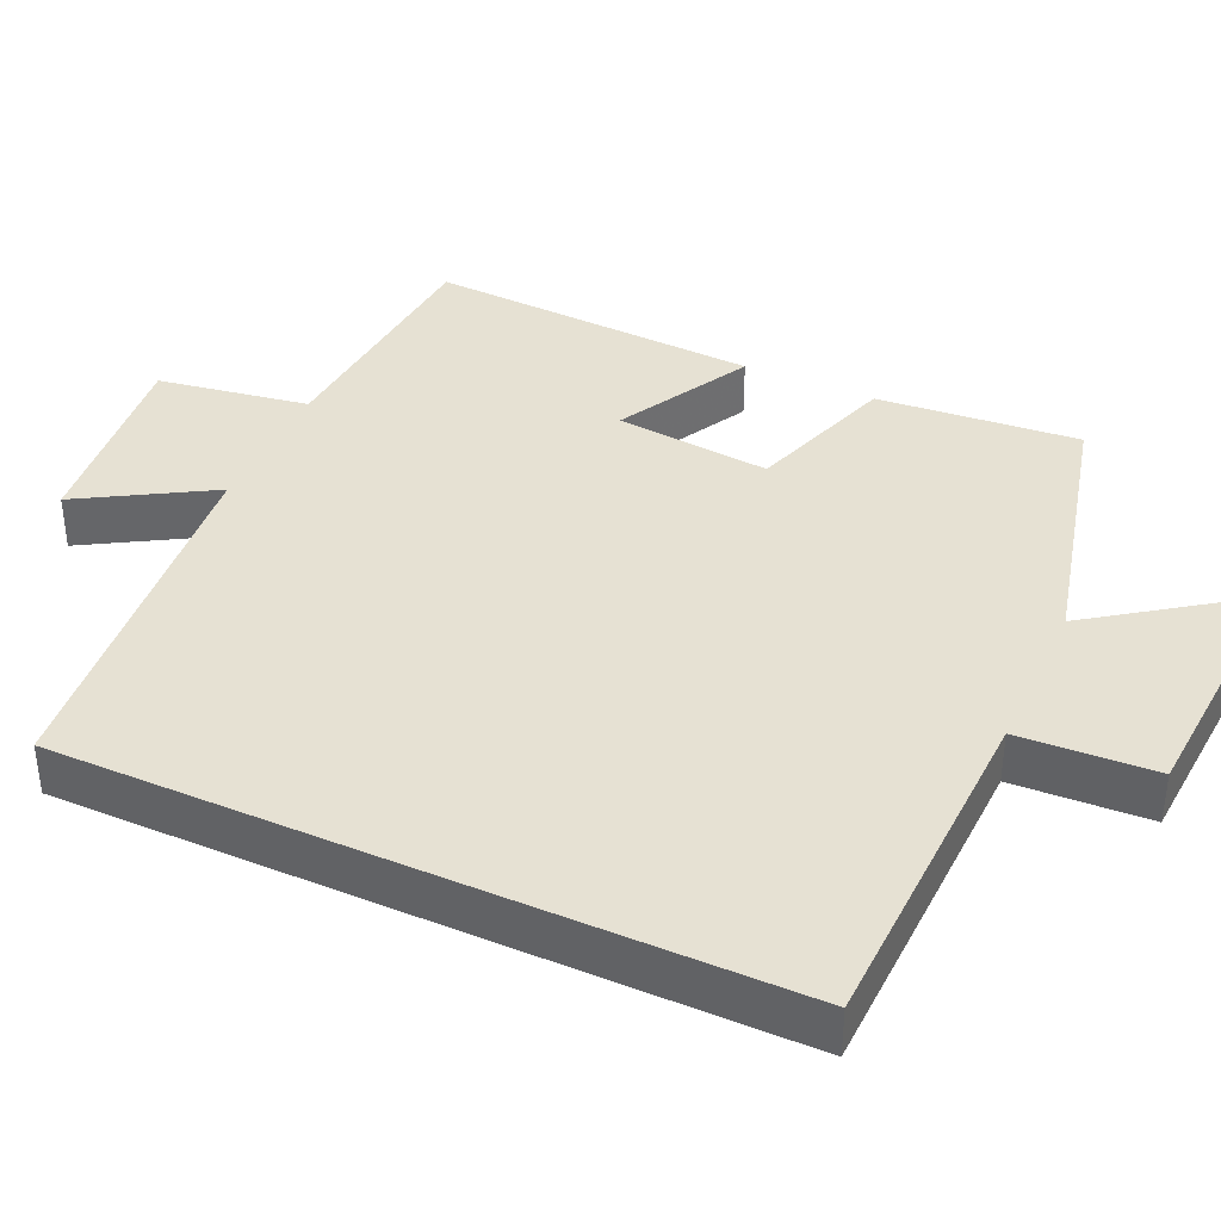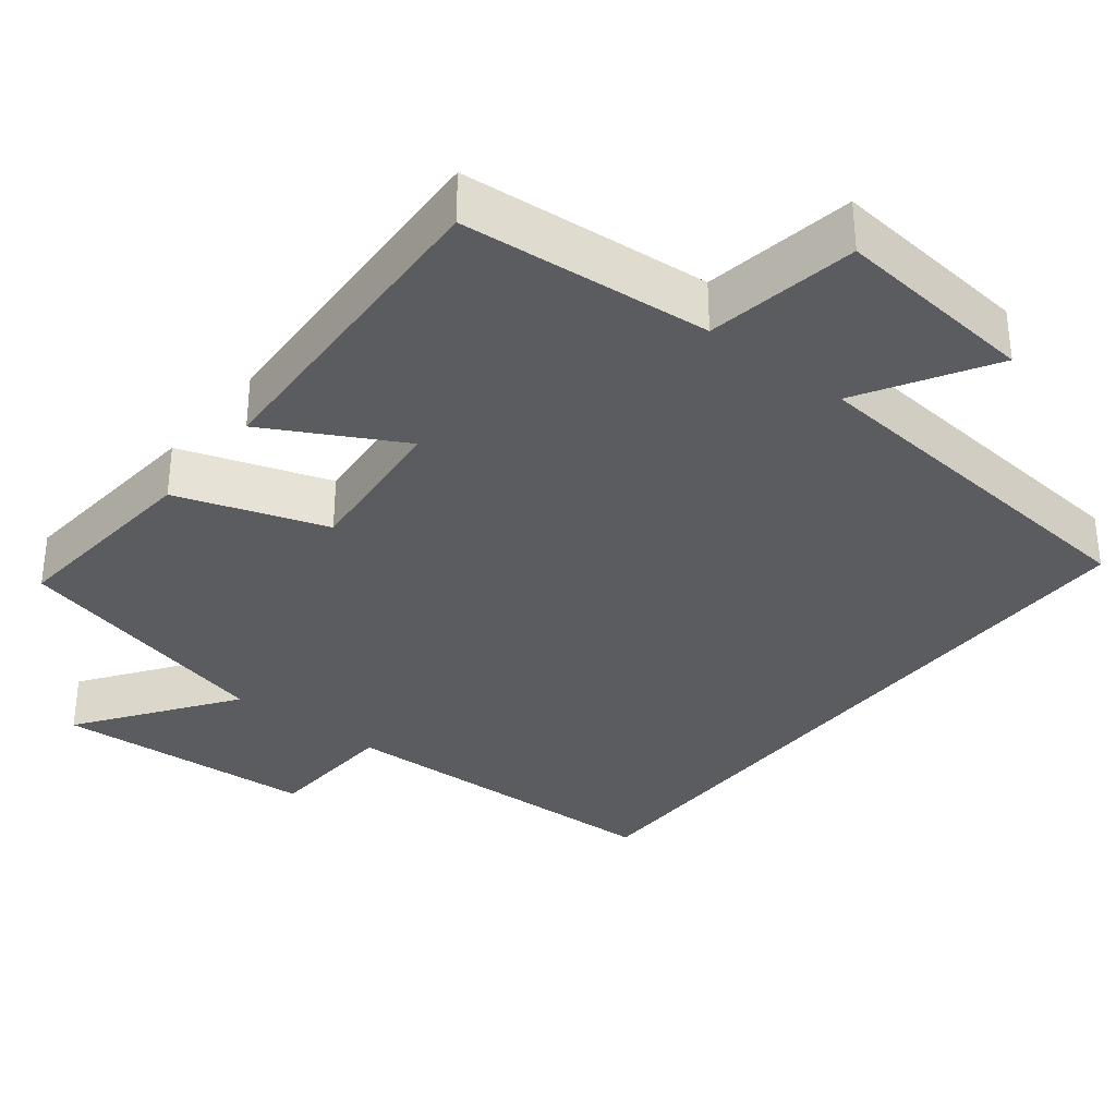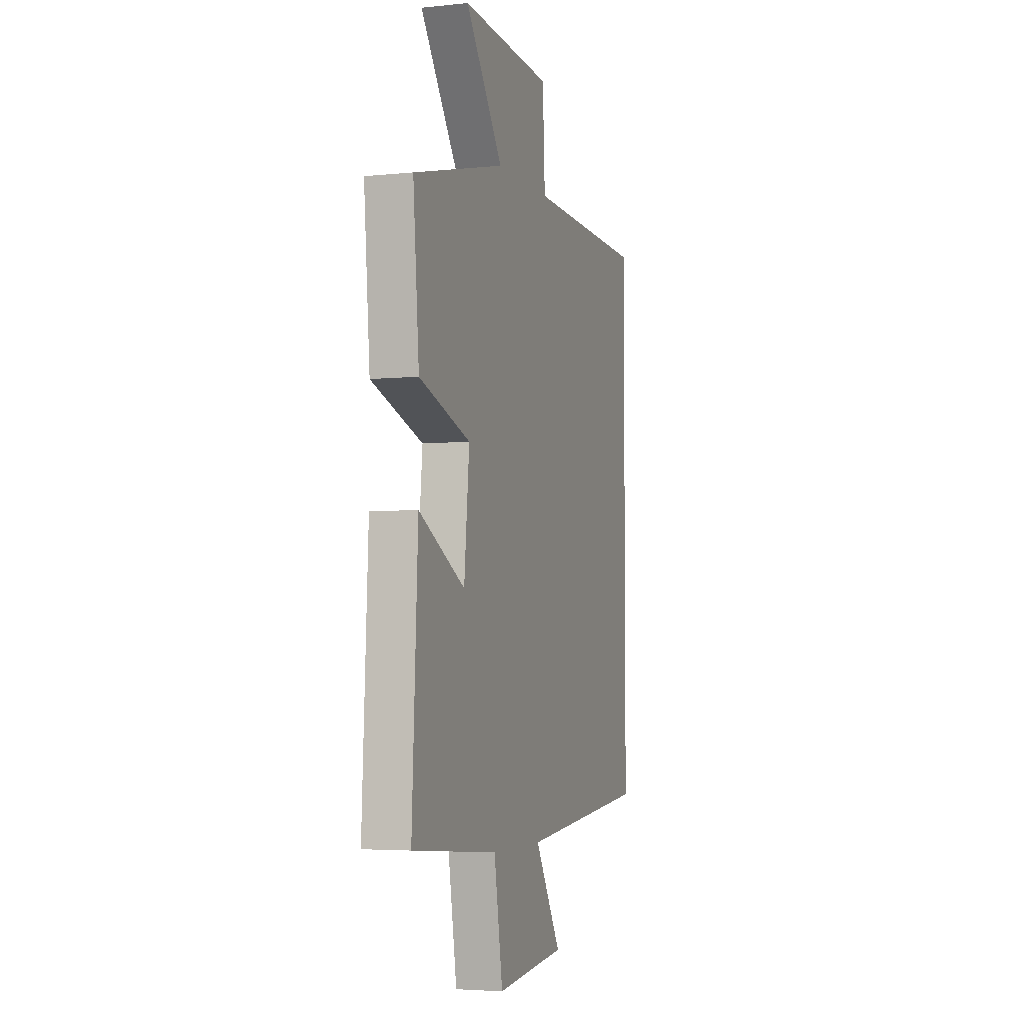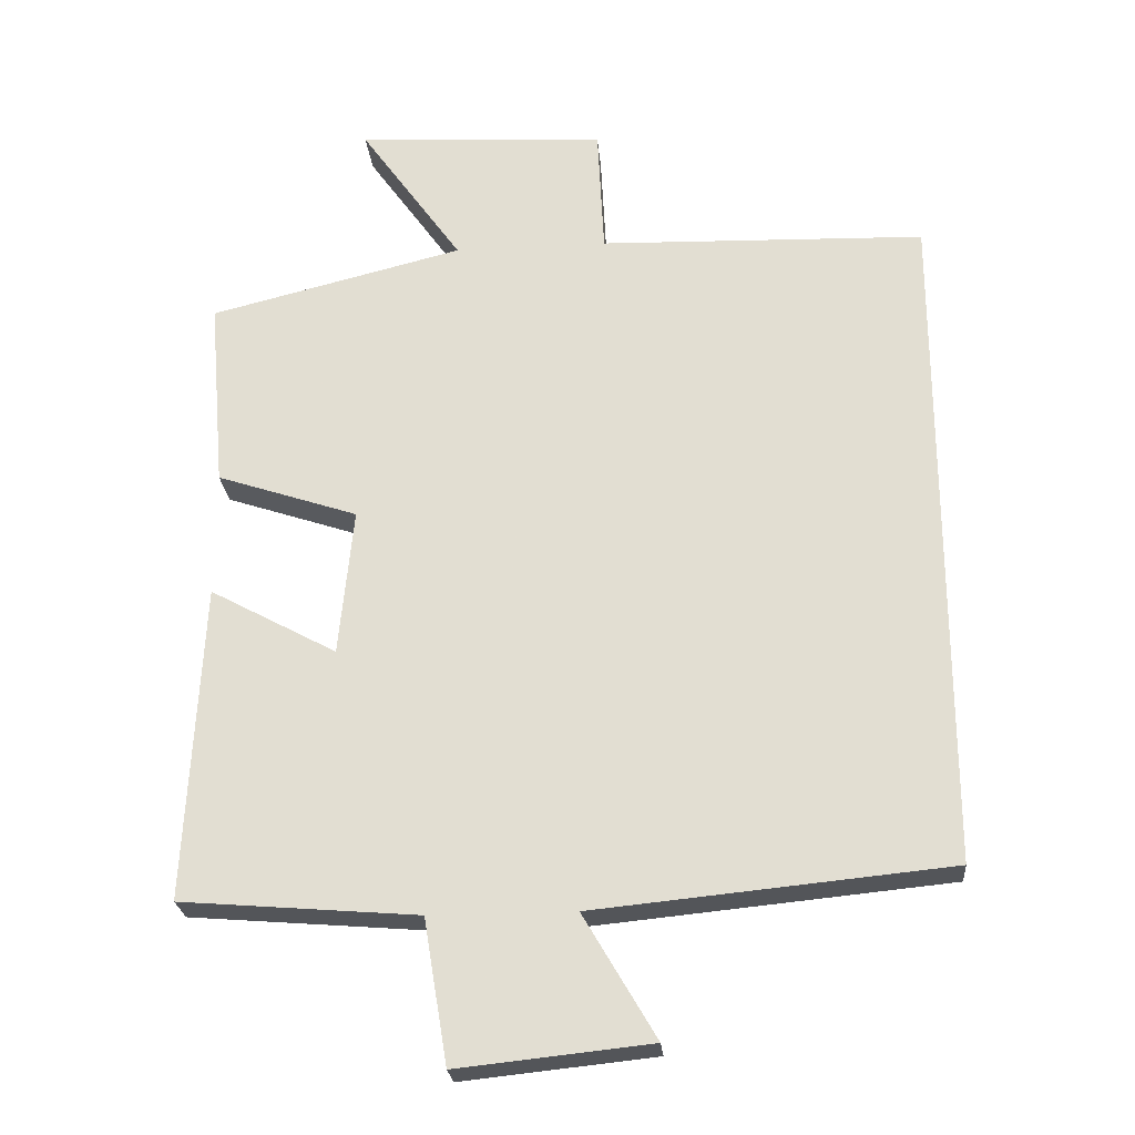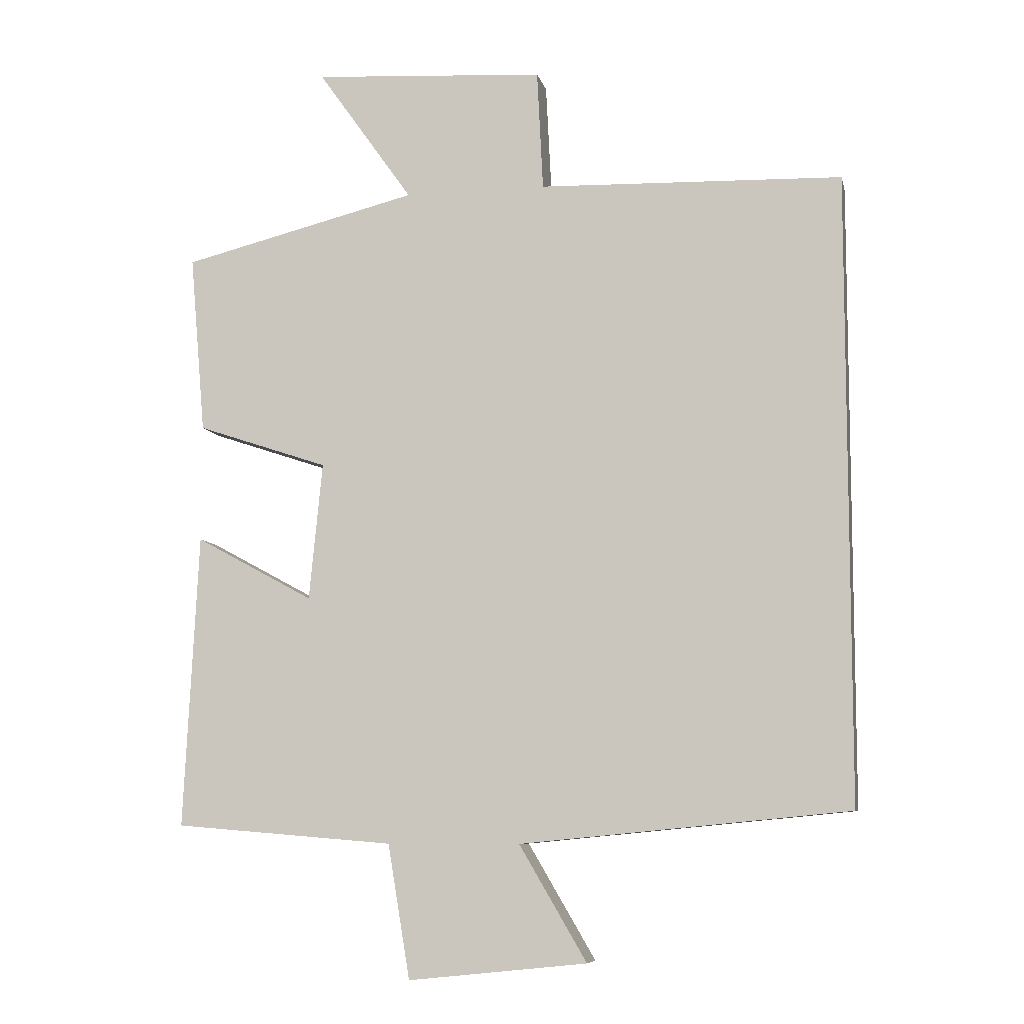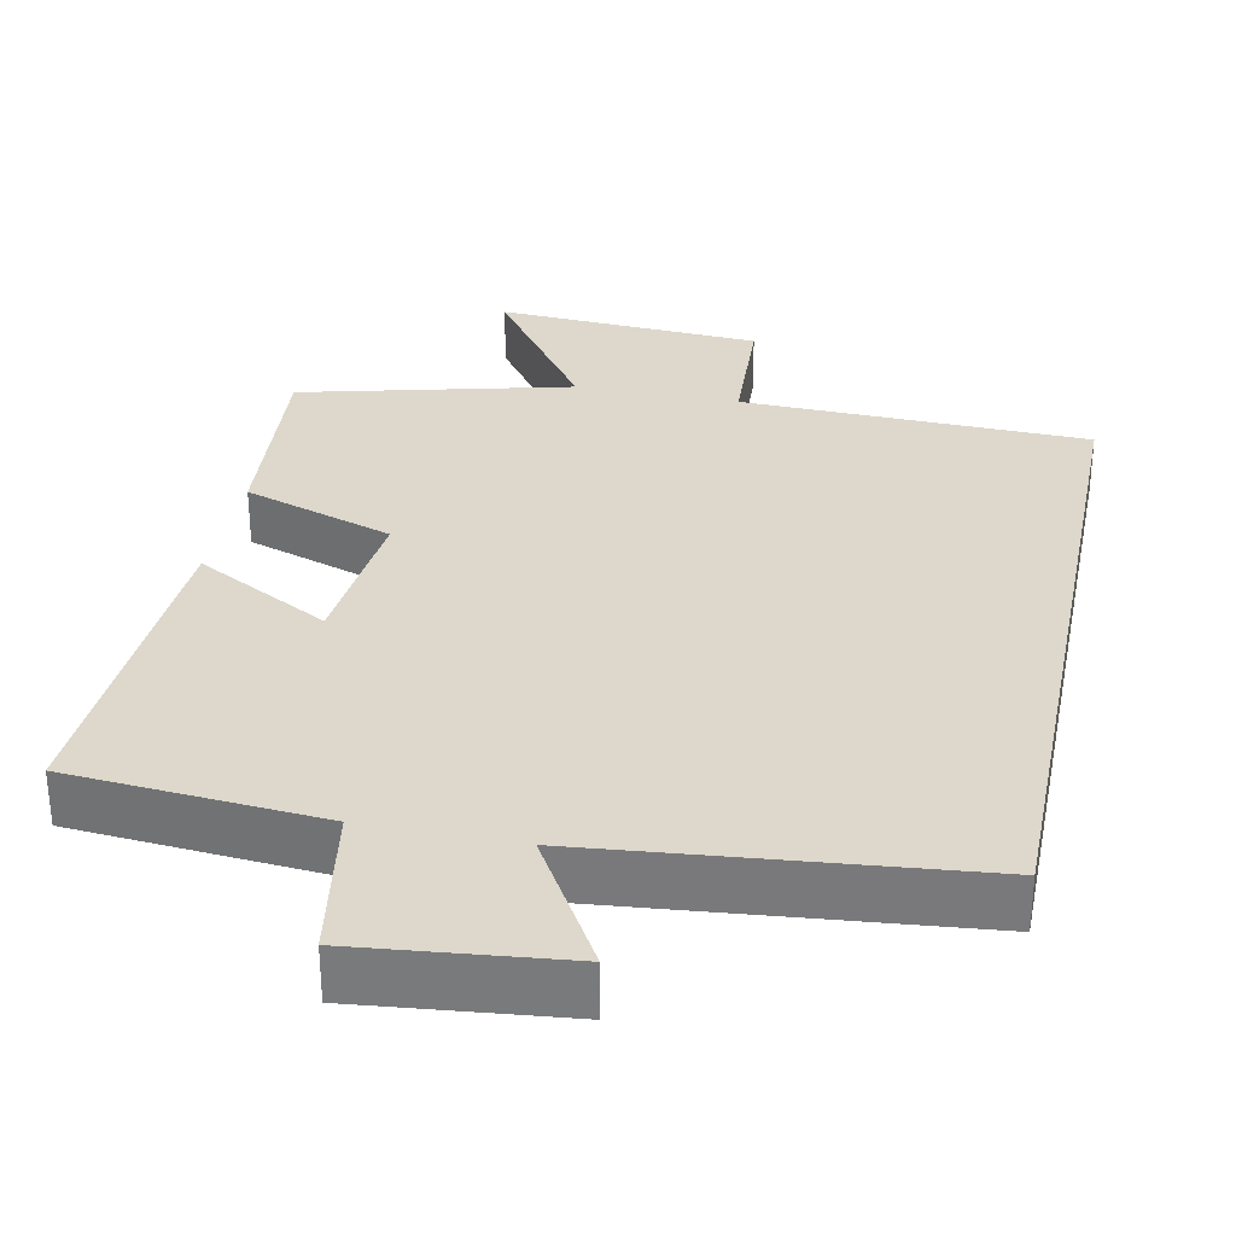
<metadata>
{"format":"obj","ext":"obj","renderer":"f3d","projection":"perspective","resolution":1024,"background":"white","views":[{"elev":38.6,"azim":-65.5,"up":"+Y"},{"elev":-33.7,"azim":141.7,"up":"+Y"},{"elev":-4.3,"azim":108.6,"up":"+Z"},{"elev":-24.8,"azim":-175.0,"up":"+Z"},{"elev":-8.1,"azim":-167.7,"up":"+Z"},{"elev":31.3,"azim":-168.5,"up":"+Y"}]}
</metadata>
<code>
v 0.523 0.07 0.412
v 0.5 0.07 0.144
v 0.303 0.07 0.078
v 0.323 0.07 -0.128
v 0.5 0.07 -0.032
v 0.522 0.07 -0.473
v 0.193 0.07 -0.5
v 0.16 0.07 -0.7
v -0.108 0.07 -0.672
v -0.007 0.07 -0.5
v -0.5 0.07 -0.452
v -0.5 0.07 0.486
v -0.045 0.07 0.5
v -0.036 0.07 0.68
v 0.312 0.07 0.702
v 0.169 0.07 0.5
v 0.523 0 0.412
v 0.5 0 0.144
v 0.303 0 0.078
v 0.323 0 -0.128
v 0.5 0 -0.032
v 0.522 0 -0.473
v 0.193 0 -0.5
v 0.16 0 -0.7
v -0.108 0 -0.672
v -0.007 0 -0.5
v -0.5 0 -0.452
v -0.5 0 0.486
v -0.045 0 0.5
v -0.036 0 0.68
v 0.312 0 0.702
v 0.169 0 0.5
f 13 14 15 16
f 10 11 12 13
f 10 13 16
f 7 8 9 10
f 4 5 6 7
f 3 4 7 10
f 16 1 2 3
f 3 10 16
f 32 31 30 29
f 29 28 27 26
f 32 29 26
f 26 25 24 23
f 23 22 21 20
f 26 23 20 19
f 19 18 17 32
f 32 26 19
f 1 17 18 2
f 2 18 19 3
f 3 19 20 4
f 4 20 21 5
f 5 21 22 6
f 6 22 23 7
f 7 23 24 8
f 8 24 25 9
f 9 25 26 10
f 10 26 27 11
f 11 27 28 12
f 12 28 29 13
f 13 29 30 14
f 14 30 31 15
f 15 31 32 16
f 16 32 17 1

</code>
